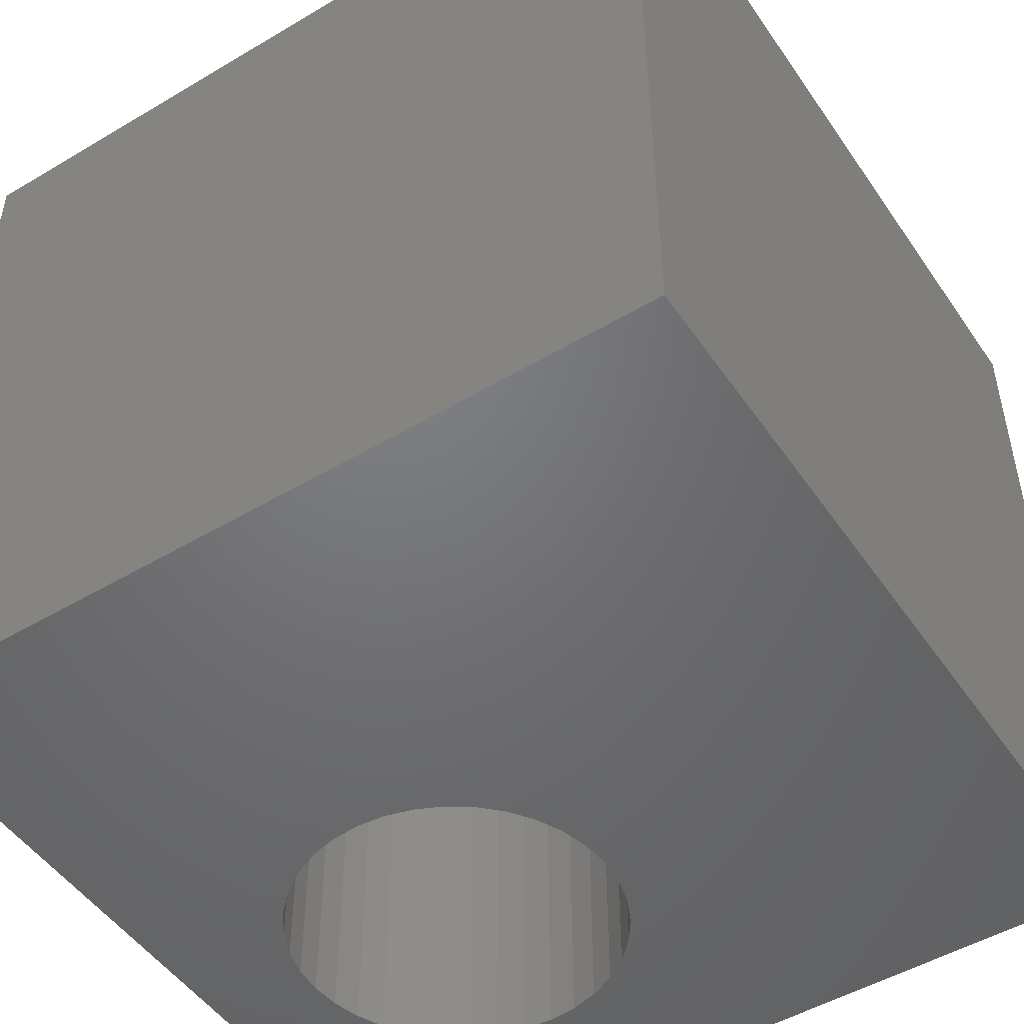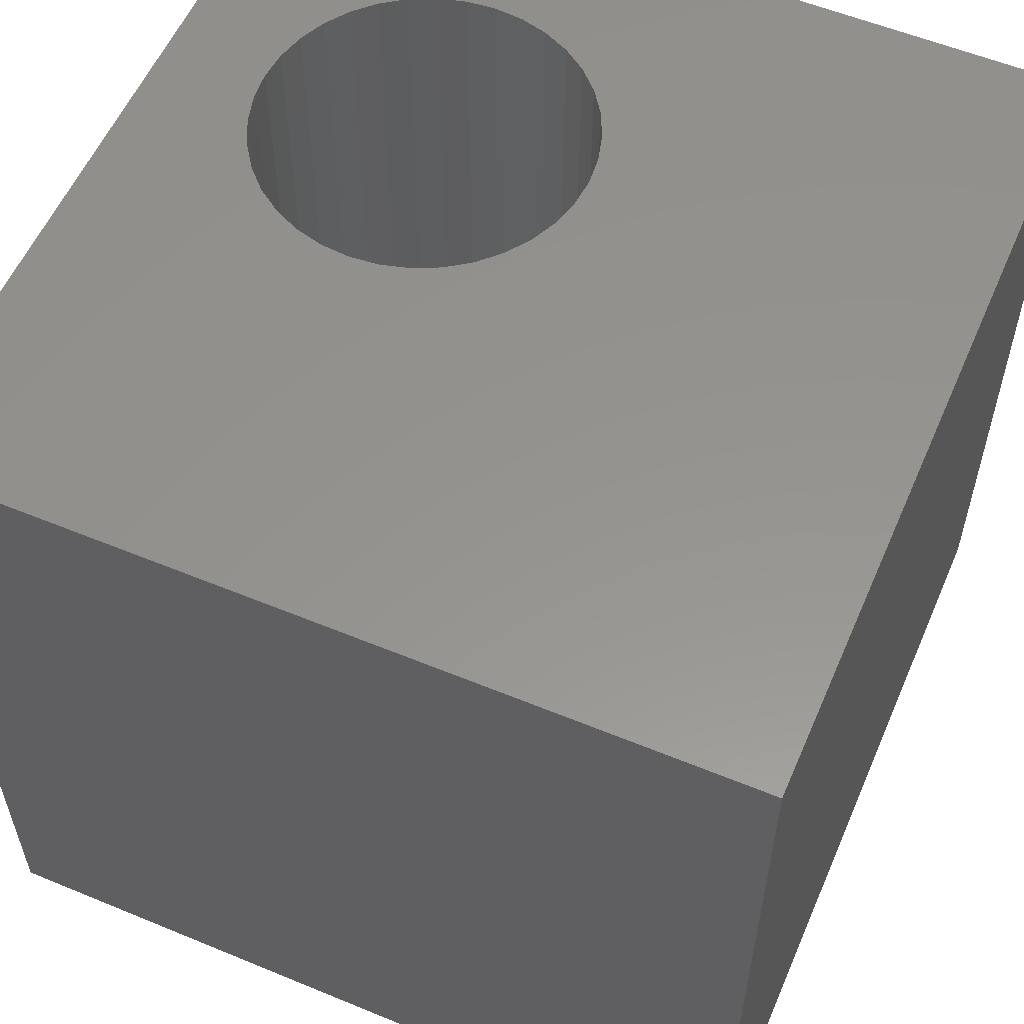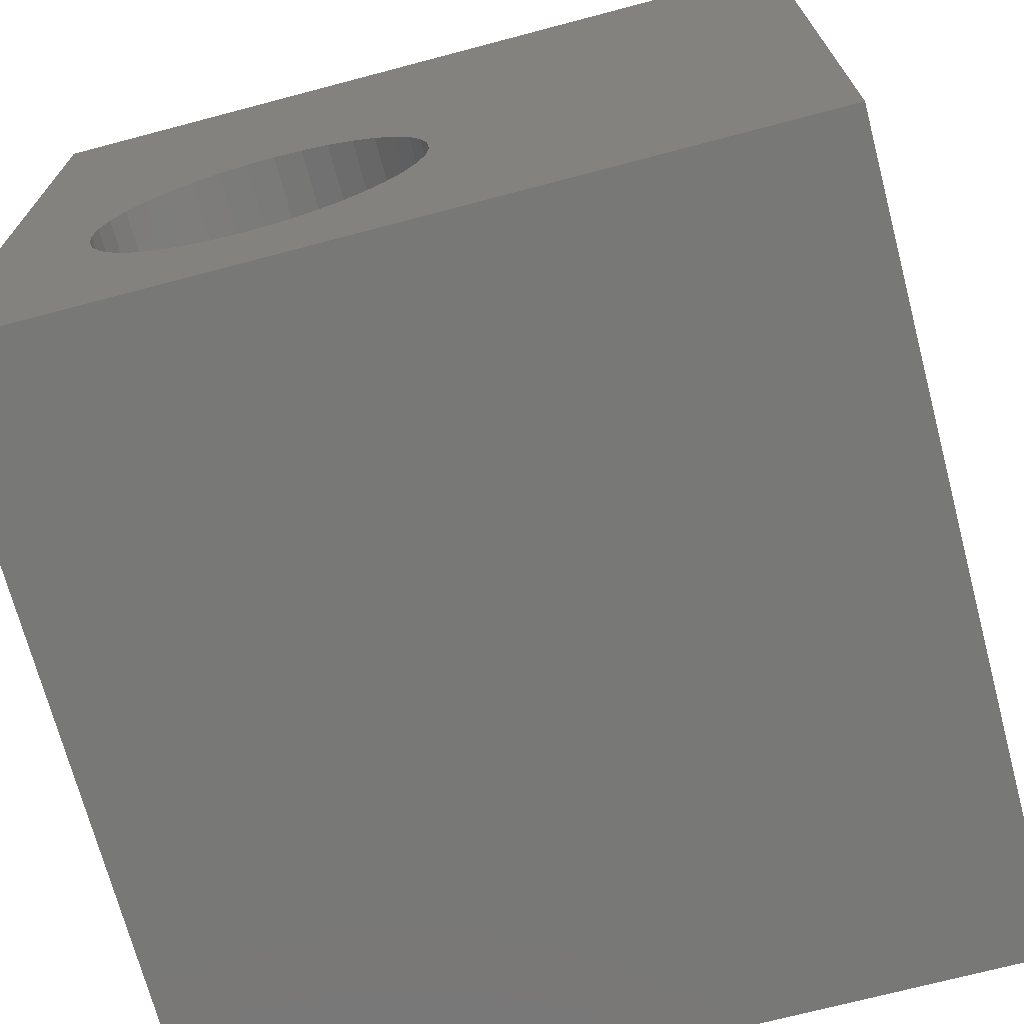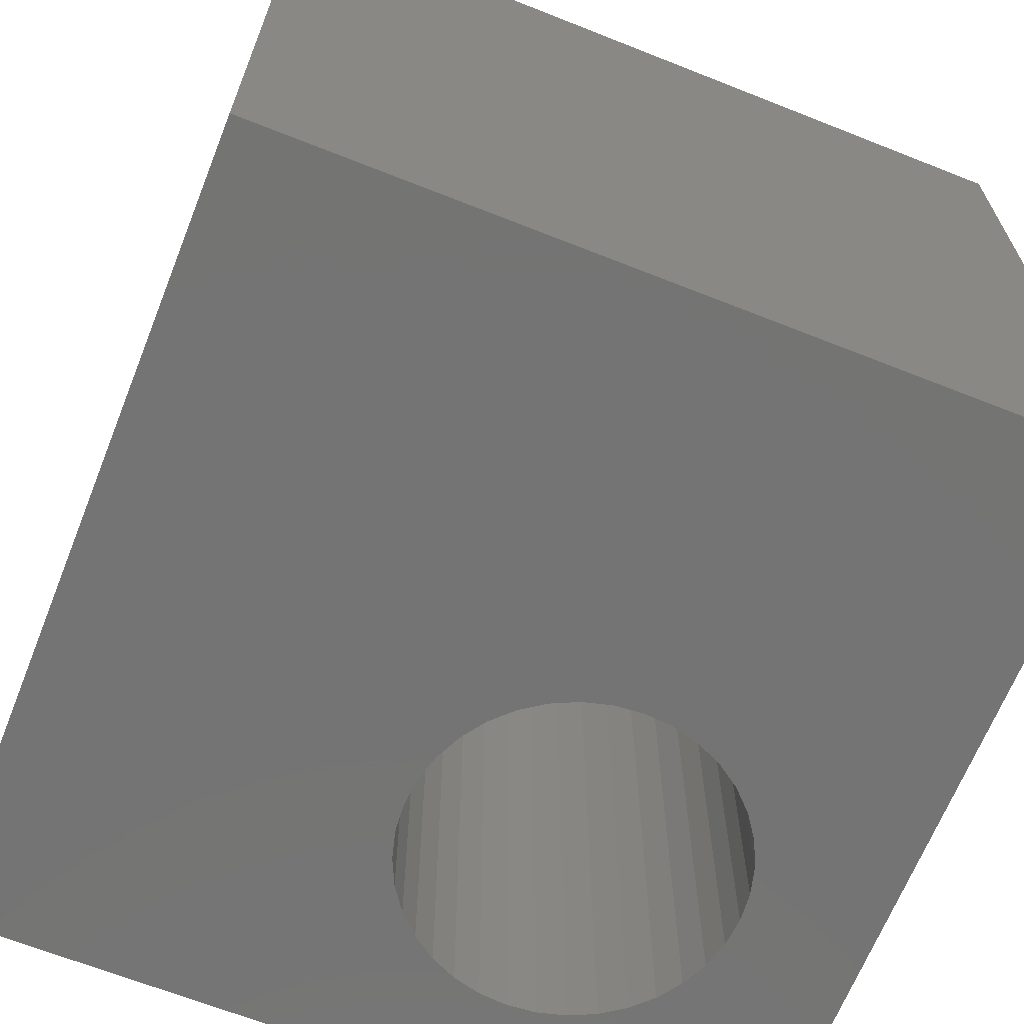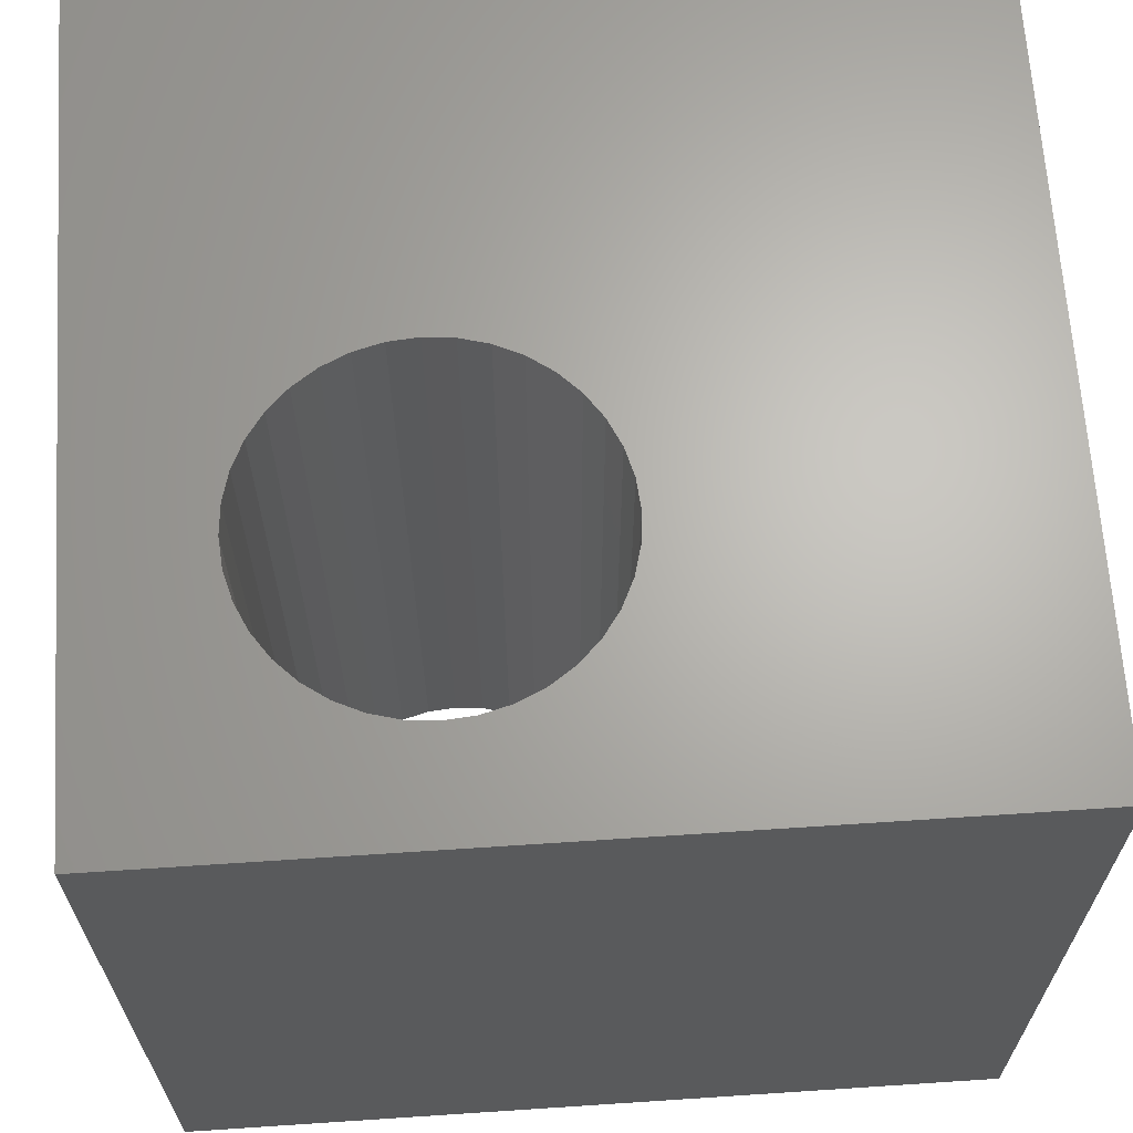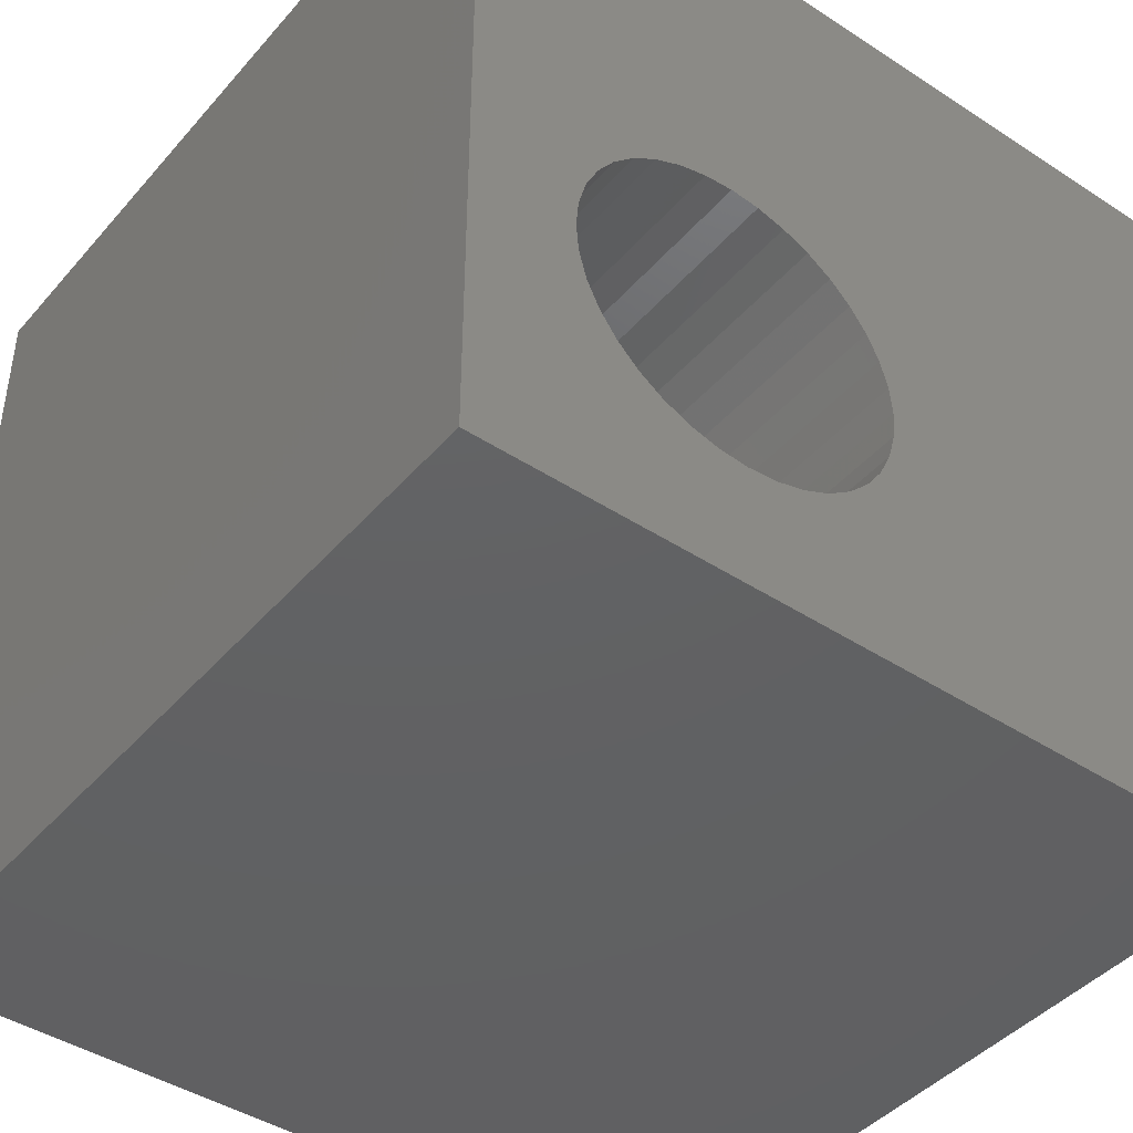
<metadata>
{"format":"stl","ext":"stl","renderer":"f3d","projection":"perspective","resolution":1024,"background":"white","views":[{"elev":-49.8,"azim":-146.8,"up":"+Z"},{"elev":56.9,"azim":-156.7,"up":"+Z"},{"elev":-70.9,"azim":-165.2,"up":"+Y"},{"elev":-66.4,"azim":-111.7,"up":"+Z"},{"elev":65.8,"azim":86.2,"up":"+Z"},{"elev":-43.4,"azim":142.4,"up":"+Y"}]}
</metadata>
<code>
# stl→obj: 80 verts, 160 faces
v 0 10 10
v 0 10 0
v 0 0 10
v 0 0 0
v 8.612 4.274 10
v 8.703 3.932 10
v 10 10 10
v 8.734 3.579 10
v 10 0 10
v 8.703 3.226 10
v 8.612 2.884 10
v 8.462 2.563 10
v 8.259 2.272 10
v 8.008 2.022 10
v 7.718 1.818 10
v 7.397 1.669 10
v 5.685 1.818 10
v 5.394 2.022 10
v 6.006 1.669 10
v 5.144 2.272 10
v 4.941 2.563 10
v 4.791 2.884 10
v 4.699 3.226 10
v 4.668 3.579 10
v 7.054 1.577 10
v 6.701 1.546 10
v 6.348 1.577 10
v 4.699 3.932 10
v 4.791 4.274 10
v 4.941 4.596 10
v 5.144 4.886 10
v 5.394 5.136 10
v 5.685 5.34 10
v 7.054 5.581 10
v 7.397 5.49 10
v 7.718 5.34 10
v 8.008 5.136 10
v 8.259 4.886 10
v 8.462 4.596 10
v 6.006 5.49 10
v 6.348 5.581 10
v 6.701 5.612 10
v 10 10 0
v 10 0 0
v 4.791 2.884 0
v 4.941 2.563 0
v 7.054 1.577 0
v 7.397 1.669 0
v 7.718 1.818 0
v 8.008 2.022 0
v 8.612 4.274 0
v 8.462 4.596 0
v 8.259 4.886 0
v 8.008 5.136 0
v 7.718 5.34 0
v 7.397 5.49 0
v 6.006 5.49 0
v 5.685 5.34 0
v 4.699 3.226 0
v 8.259 2.272 0
v 8.462 2.563 0
v 8.612 2.884 0
v 8.703 3.226 0
v 8.734 3.579 0
v 8.703 3.932 0
v 7.054 5.581 0
v 6.701 5.612 0
v 6.348 5.581 0
v 5.394 5.136 0
v 5.144 4.886 0
v 4.941 4.596 0
v 4.791 4.274 0
v 4.699 3.932 0
v 4.668 3.579 0
v 5.144 2.272 0
v 5.394 2.022 0
v 5.685 1.818 0
v 6.006 1.669 0
v 6.348 1.577 0
v 6.701 1.546 0
f 1 2 3
f 3 2 4
f 5 6 7
f 7 6 8
f 7 8 9
f 9 8 10
f 10 11 9
f 9 11 12
f 9 12 13
f 13 14 9
f 9 14 15
f 9 15 16
f 17 18 3
f 17 3 19
f 18 20 3
f 3 20 21
f 3 21 22
f 22 23 3
f 3 23 24
f 3 24 1
f 16 25 9
f 9 25 26
f 9 26 3
f 3 26 27
f 3 27 19
f 24 28 1
f 1 28 29
f 1 29 30
f 30 31 1
f 1 31 32
f 1 32 33
f 34 35 7
f 7 35 36
f 7 36 37
f 37 38 7
f 7 38 39
f 7 39 5
f 33 40 1
f 1 40 41
f 1 41 7
f 7 41 42
f 7 42 34
f 43 7 44
f 44 7 9
f 45 46 4
f 47 48 44
f 44 48 49
f 44 49 50
f 51 52 43
f 43 52 53
f 53 54 43
f 43 54 55
f 43 55 56
f 57 58 2
f 45 4 59
f 50 60 44
f 44 60 61
f 44 61 62
f 62 63 44
f 44 63 64
f 44 64 43
f 43 64 65
f 43 65 51
f 56 66 43
f 43 66 67
f 43 67 2
f 2 67 68
f 2 68 57
f 58 69 2
f 2 69 70
f 2 70 71
f 71 72 2
f 2 72 73
f 2 73 4
f 4 73 74
f 4 74 59
f 46 75 4
f 4 75 76
f 4 76 77
f 77 78 4
f 4 78 79
f 4 79 44
f 44 79 80
f 44 80 47
f 7 43 1
f 1 43 2
f 44 9 4
f 4 9 3
f 63 8 64
f 64 8 6
f 64 6 65
f 65 6 5
f 65 5 51
f 51 5 39
f 51 39 52
f 52 39 38
f 52 38 53
f 53 38 37
f 53 37 54
f 54 37 36
f 54 36 55
f 55 36 35
f 55 35 56
f 56 35 34
f 56 34 66
f 66 34 42
f 66 42 67
f 67 42 41
f 67 41 68
f 68 41 40
f 68 40 57
f 57 40 33
f 57 33 58
f 58 33 32
f 58 32 69
f 69 32 31
f 69 31 70
f 70 31 30
f 70 30 71
f 71 30 29
f 71 29 72
f 72 29 28
f 72 28 73
f 73 28 24
f 73 24 74
f 74 24 23
f 74 23 59
f 59 23 22
f 59 22 45
f 45 22 21
f 45 21 46
f 46 21 20
f 46 20 75
f 75 20 18
f 75 18 76
f 76 18 17
f 76 17 77
f 77 17 19
f 77 19 78
f 78 19 27
f 78 27 79
f 79 27 26
f 79 26 80
f 80 26 25
f 80 25 47
f 47 25 16
f 47 16 48
f 48 16 15
f 48 15 49
f 49 15 14
f 49 14 50
f 50 14 13
f 50 13 60
f 60 13 12
f 60 12 61
f 61 12 11
f 61 11 62
f 62 11 10
f 62 10 63
f 63 10 8

</code>
